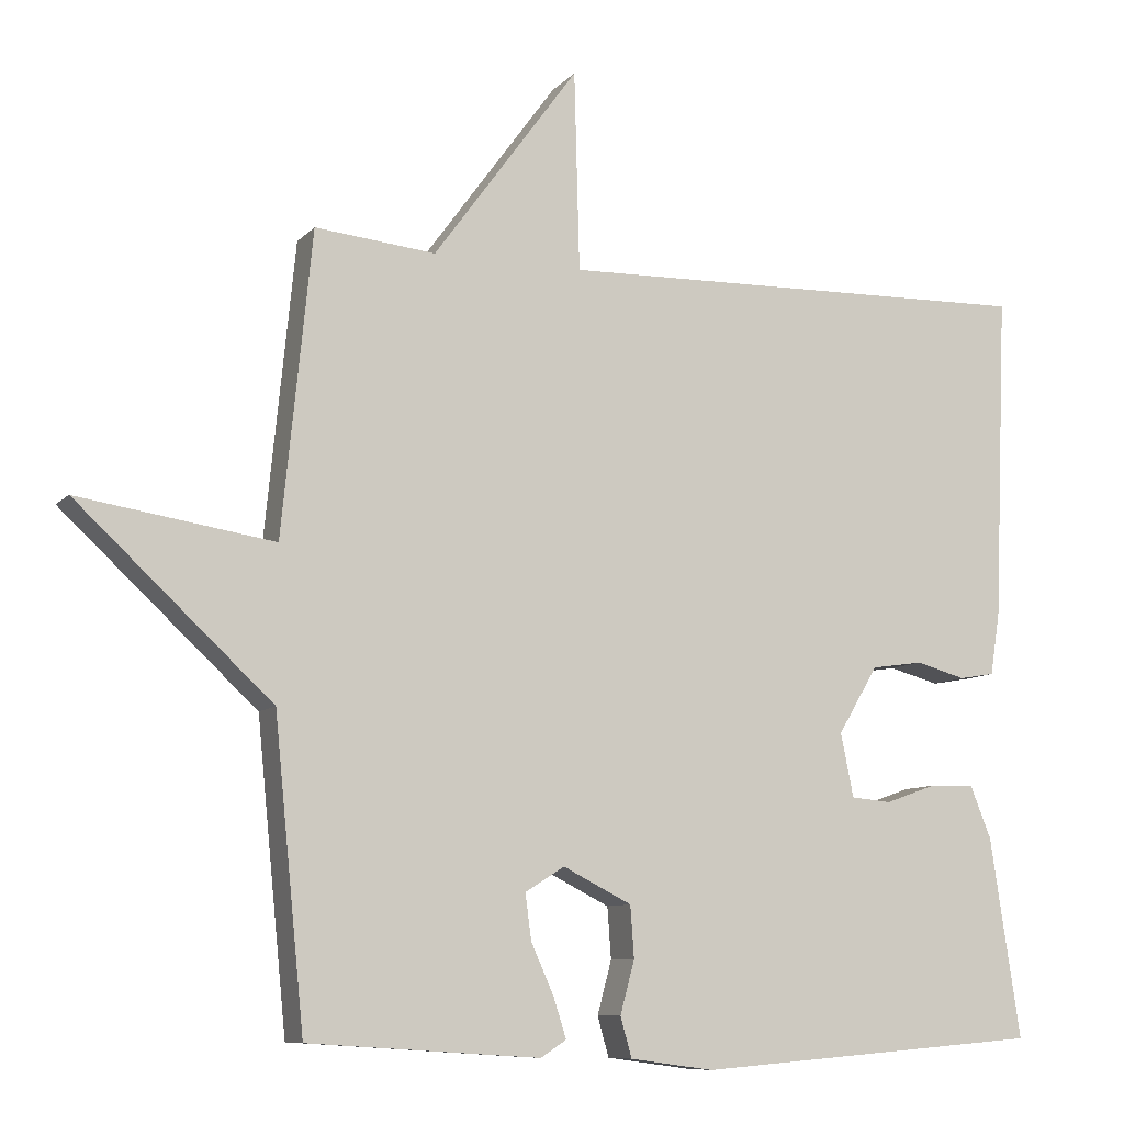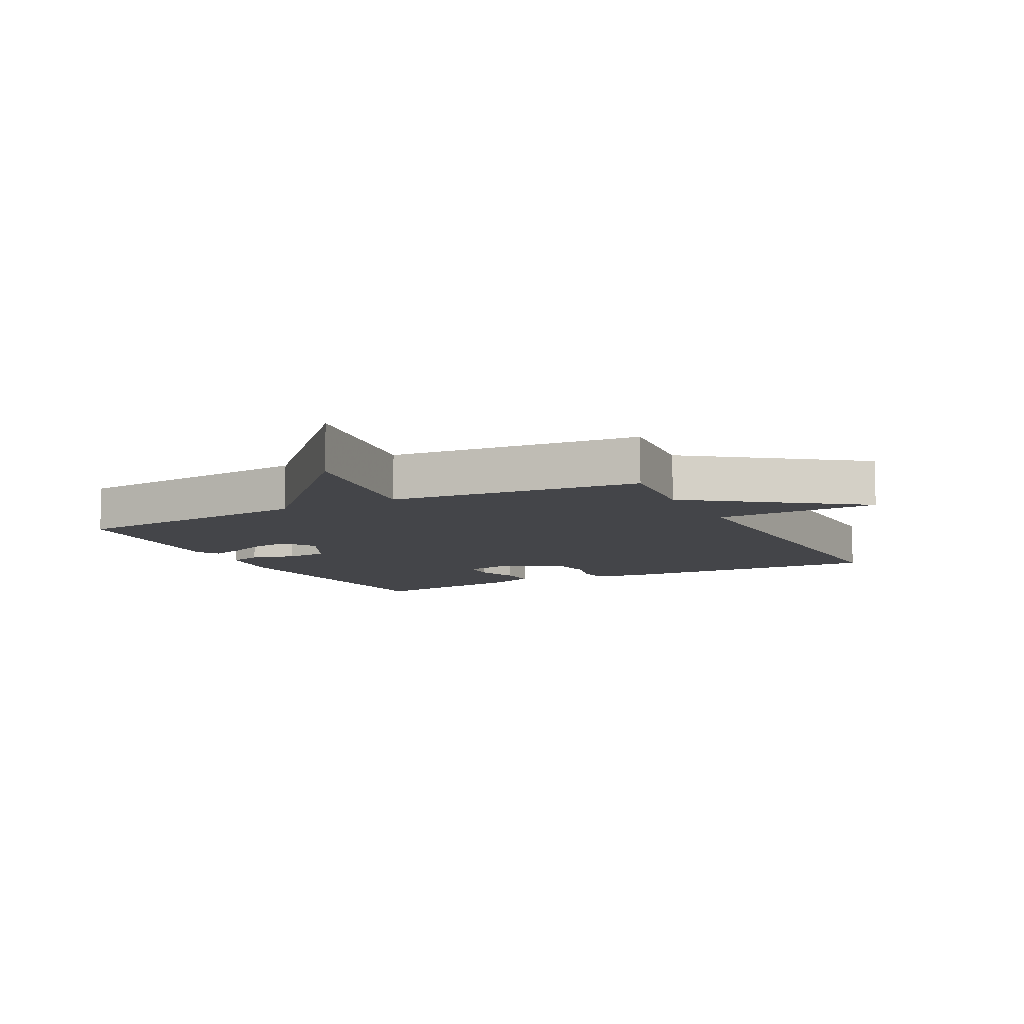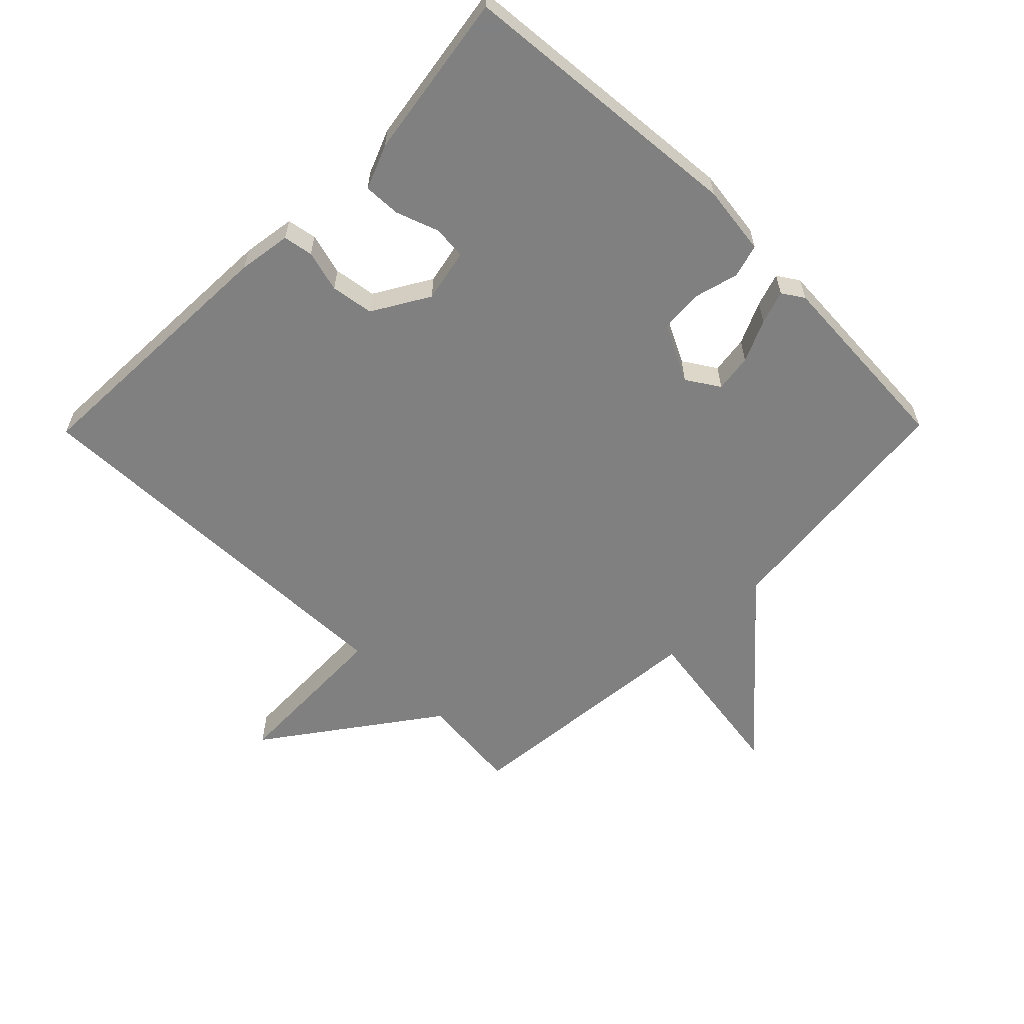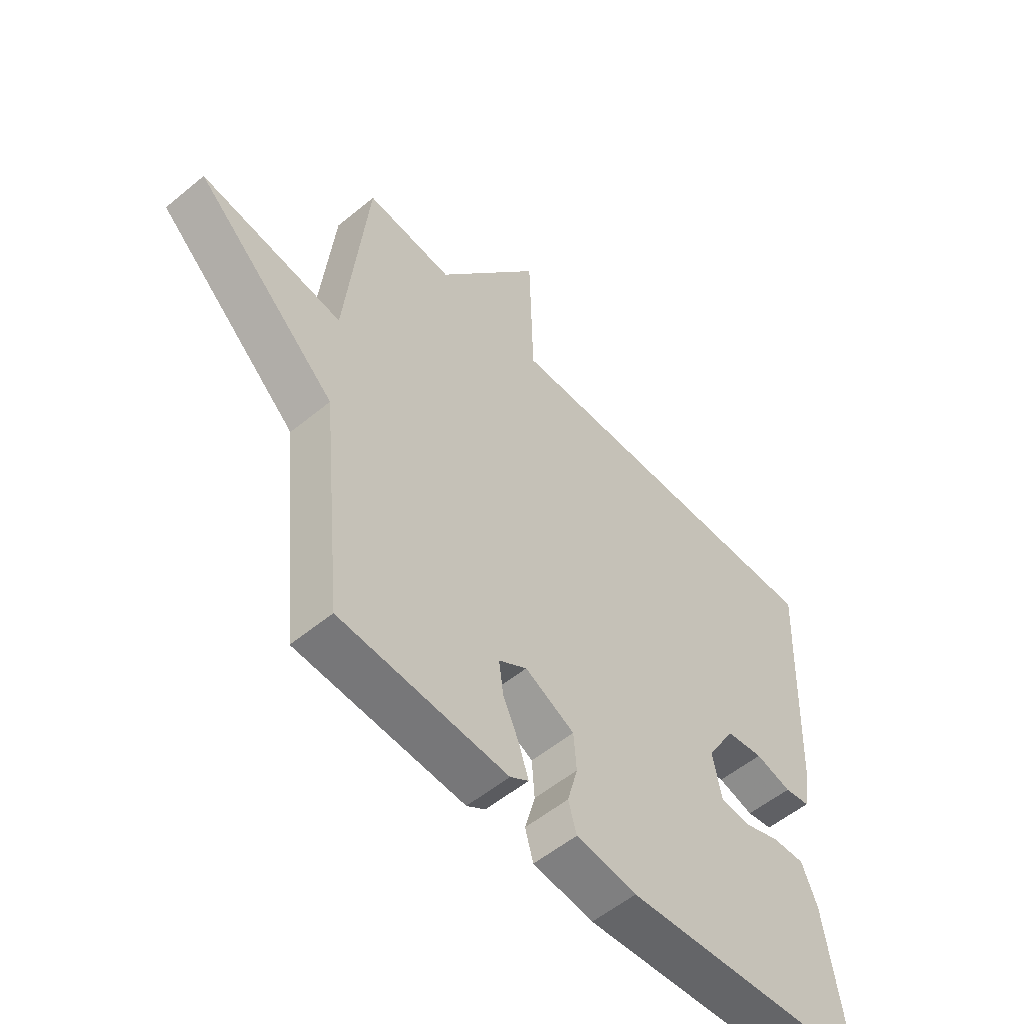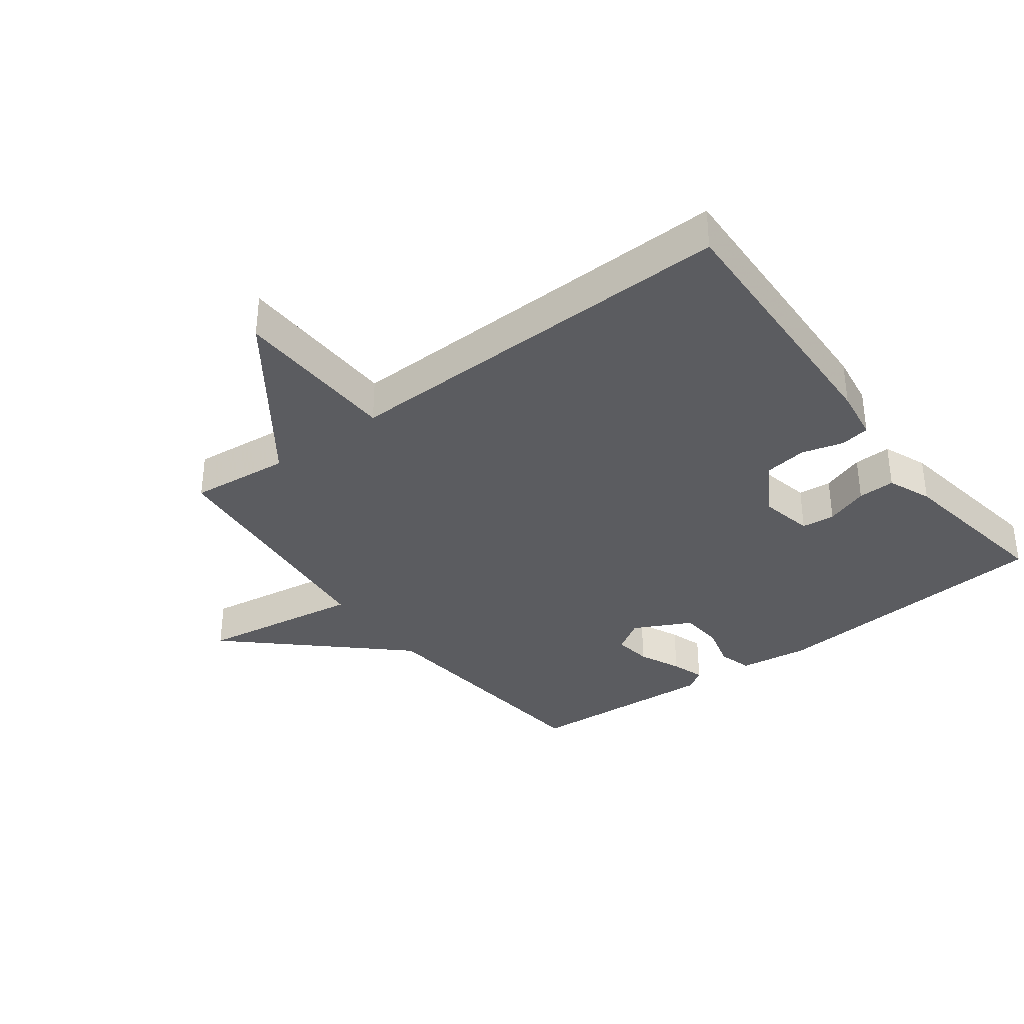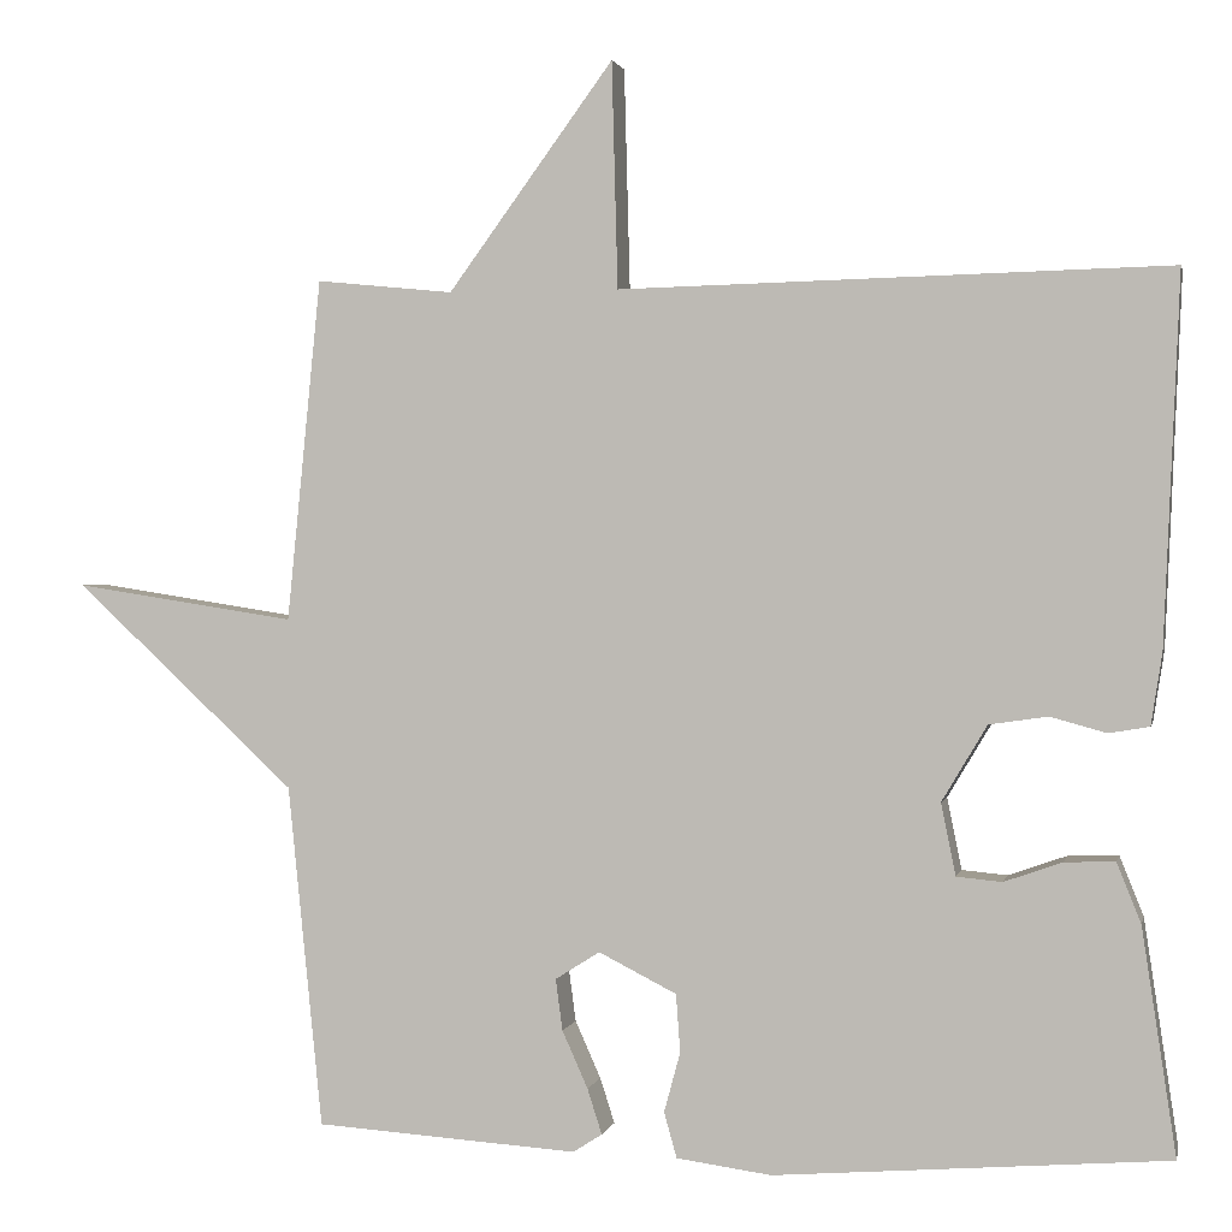
<metadata>
{"format":"obj","ext":"obj","renderer":"f3d","projection":"perspective","resolution":1024,"background":"white","views":[{"elev":-9.0,"azim":-23.4,"up":"+Z"},{"elev":-9.0,"azim":-62.7,"up":"+Y"},{"elev":-60.0,"azim":135.5,"up":"+Y"},{"elev":-54.7,"azim":-48.8,"up":"+Z"},{"elev":-35.2,"azim":37.0,"up":"+Y"},{"elev":1.5,"azim":12.1,"up":"+Z"}]}
</metadata>
<code>
v -0.5 0.07 -0.5
v -0.54 0.07 -0.1
v -0.799 0.07 0.14
v -0.54 0.07 0.1
v -0.5 0.07 0.5
v -0.34 0.07 0.484
v -0.147 0.07 0.748
v -0.14 0.07 0.484
v 0.5 0.07 0.5
v 0.482 0.07 0.07
v 0.469 0.07 -0.014
v 0.422 0.07 -0.022
v 0.356 0.07 -0.004
v 0.288 0.07 -0.014
v 0.235 0.07 -0.103
v 0.252 0.07 -0.187
v 0.305 0.07 -0.192
v 0.373 0.07 -0.168
v 0.432 0.07 -0.166
v 0.46 0.07 -0.236
v 0.5 0.07 -0.5
v 0.041 0.07 -0.537
v -0.07 0.07 -0.522
v -0.085 0.07 -0.469
v -0.066 0.07 -0.399
v -0.071 0.07 -0.331
v -0.162 0.07 -0.285
v -0.214 0.07 -0.318
v -0.206 0.07 -0.378
v -0.176 0.07 -0.445
v -0.159 0.07 -0.498
v -0.193 0.07 -0.52
v -0.5 0 -0.5
v -0.54 0 -0.1
v -0.799 0 0.14
v -0.54 0 0.1
v -0.5 0 0.5
v -0.34 0 0.484
v -0.147 0 0.748
v -0.14 0 0.484
v 0.5 0 0.5
v 0.482 0 0.07
v 0.469 0 -0.014
v 0.422 0 -0.022
v 0.356 0 -0.004
v 0.288 0 -0.014
v 0.235 0 -0.103
v 0.252 0 -0.187
v 0.305 0 -0.192
v 0.373 0 -0.168
v 0.432 0 -0.166
v 0.46 0 -0.236
v 0.5 0 -0.5
v 0.041 0 -0.537
v -0.07 0 -0.522
v -0.085 0 -0.469
v -0.066 0 -0.399
v -0.071 0 -0.331
v -0.162 0 -0.285
v -0.214 0 -0.318
v -0.206 0 -0.378
v -0.176 0 -0.445
v -0.159 0 -0.498
v -0.193 0 -0.52
f 32 1 2
f 31 32 2
f 30 31 2
f 29 30 2
f 2 3 4
f 29 2 4
f 28 29 4
f 4 5 6
f 28 4 6
f 27 28 6
f 26 27 6
f 23 24 25
f 22 23 25
f 21 22 25
f 20 21 25
f 19 20 25
f 18 19 25
f 17 18 25
f 16 17 25 26
f 15 16 26 6
f 11 12 13
f 10 11 13
f 9 10 13
f 8 9 13
f 8 13 14
f 6 7 8
f 6 8 14 15
f 34 33 64
f 34 64 63
f 34 63 62
f 34 62 61
f 36 35 34
f 36 34 61
f 36 61 60
f 38 37 36
f 38 36 60
f 38 60 59
f 38 59 58
f 57 56 55
f 57 55 54
f 57 54 53
f 57 53 52
f 57 52 51
f 57 51 50
f 57 50 49
f 58 57 49 48
f 38 58 48 47
f 45 44 43
f 45 43 42
f 45 42 41
f 45 41 40
f 46 45 40
f 40 39 38
f 47 46 40 38
f 1 33 34 2
f 2 34 35 3
f 3 35 36 4
f 4 36 37 5
f 5 37 38 6
f 6 38 39 7
f 7 39 40 8
f 8 40 41 9
f 9 41 42 10
f 10 42 43 11
f 11 43 44 12
f 12 44 45 13
f 13 45 46 14
f 14 46 47 15
f 15 47 48 16
f 16 48 49 17
f 17 49 50 18
f 18 50 51 19
f 19 51 52 20
f 20 52 53 21
f 21 53 54 22
f 22 54 55 23
f 23 55 56 24
f 24 56 57 25
f 25 57 58 26
f 26 58 59 27
f 27 59 60 28
f 28 60 61 29
f 29 61 62 30
f 30 62 63 31
f 31 63 64 32
f 32 64 33 1

</code>
